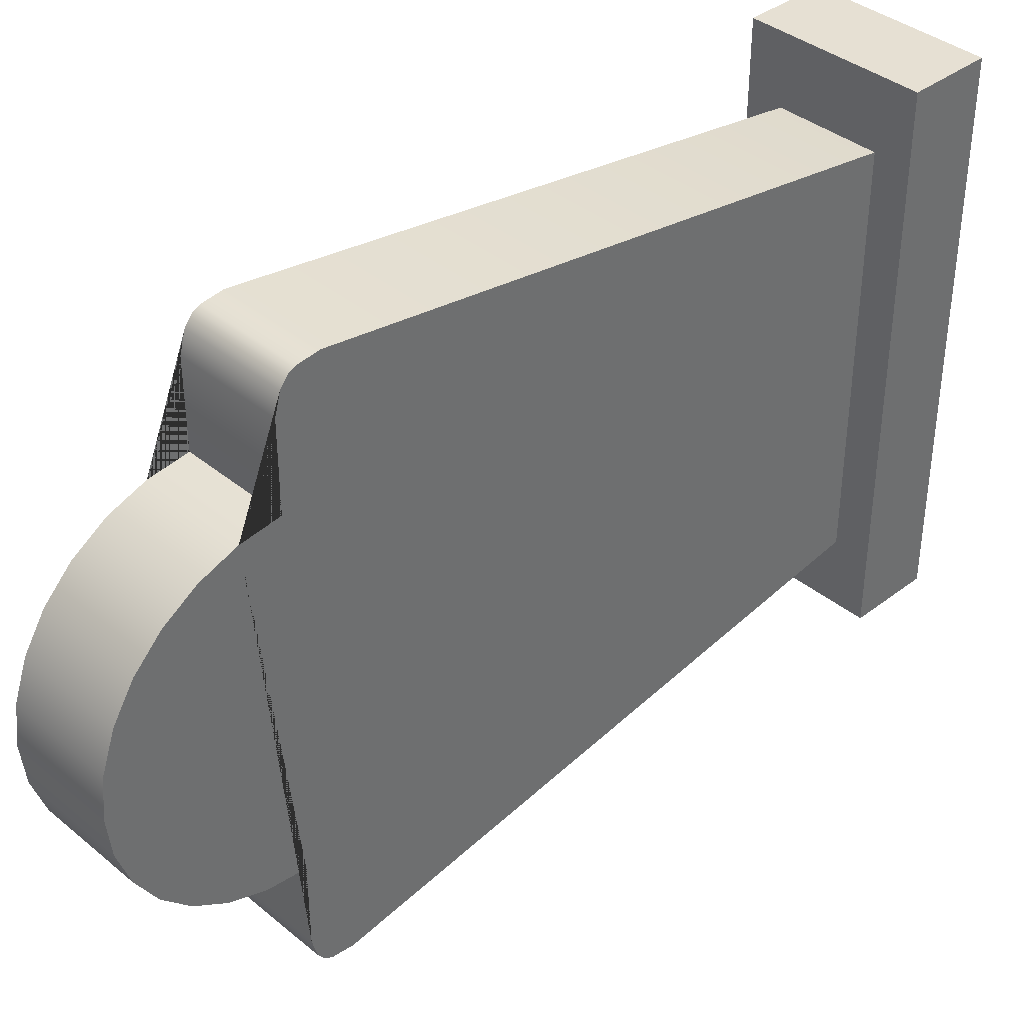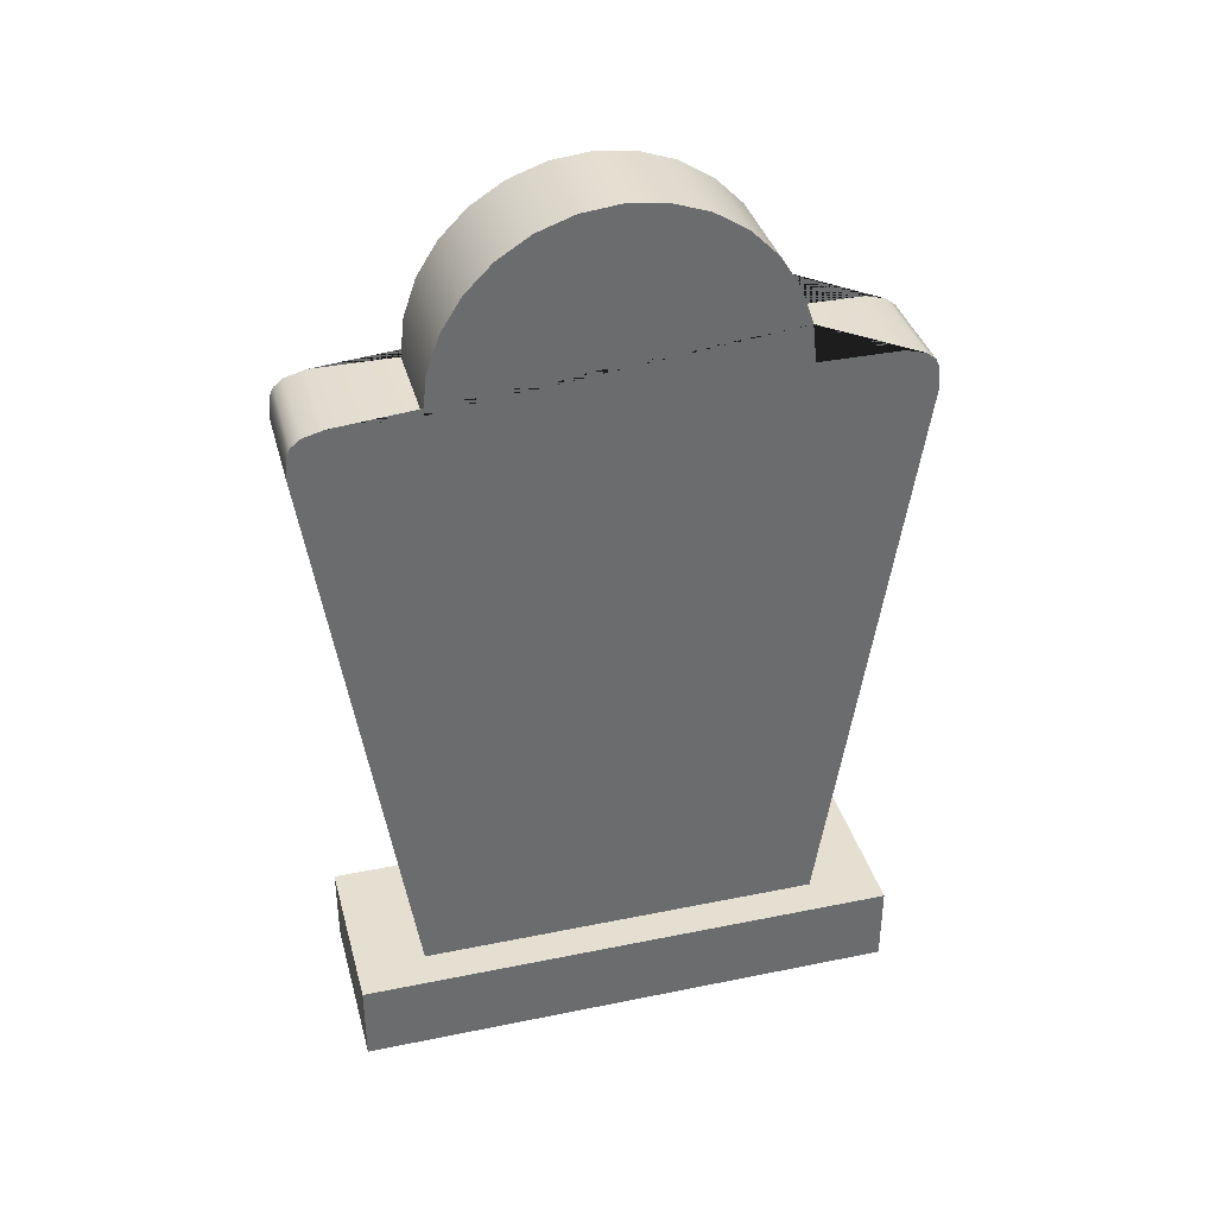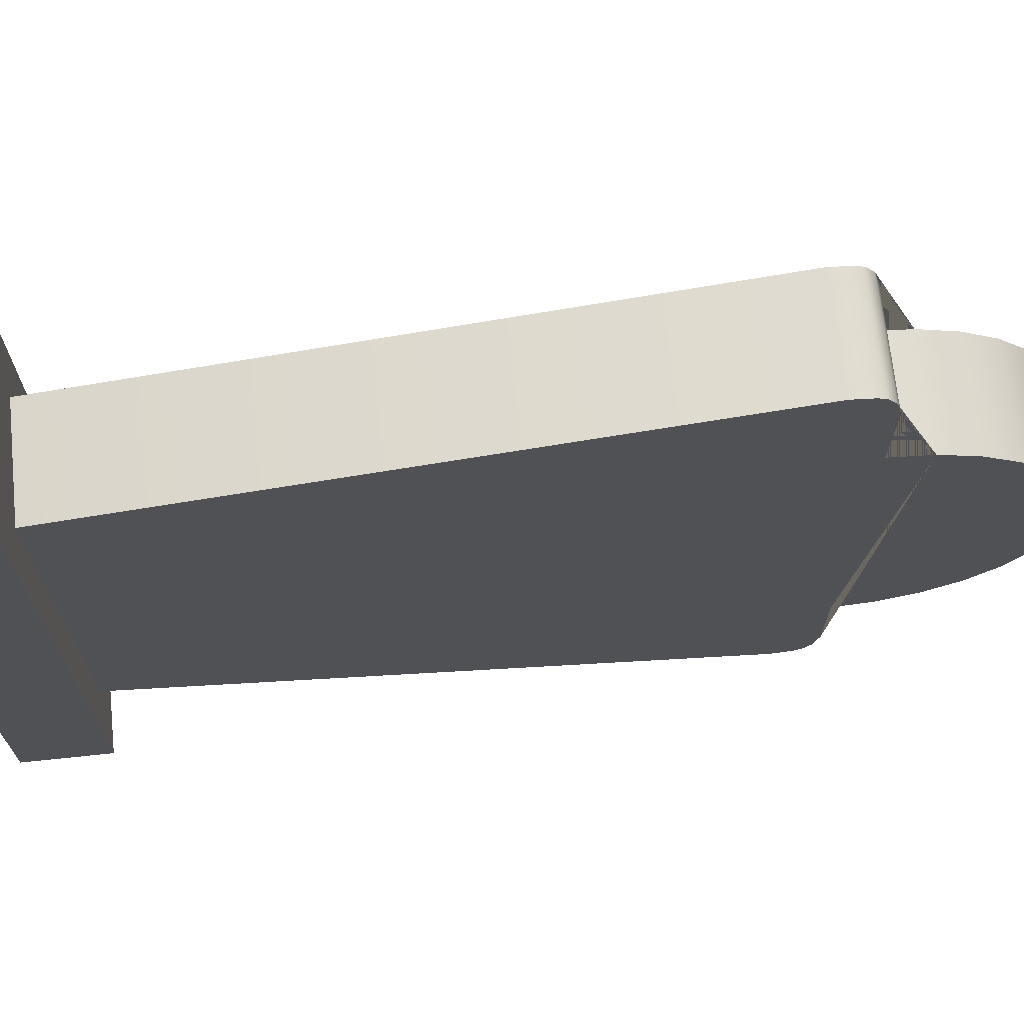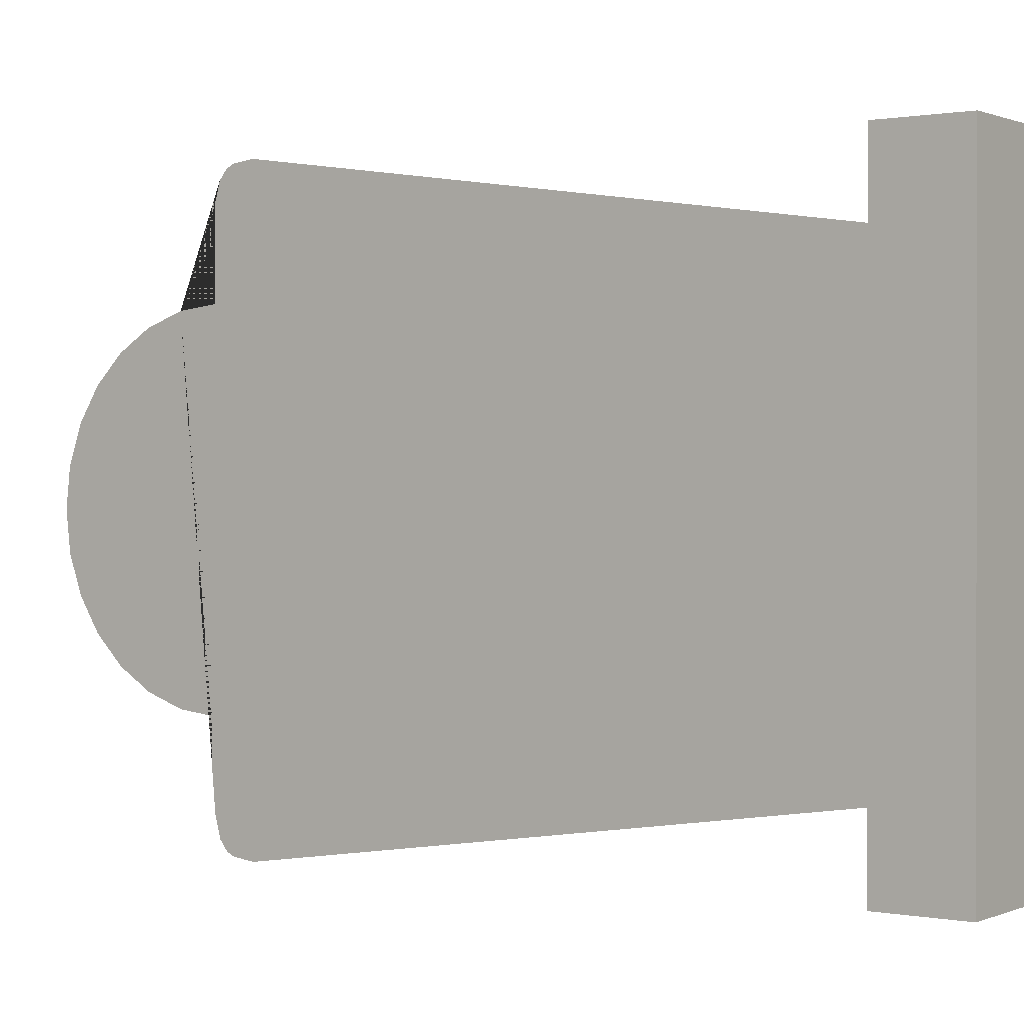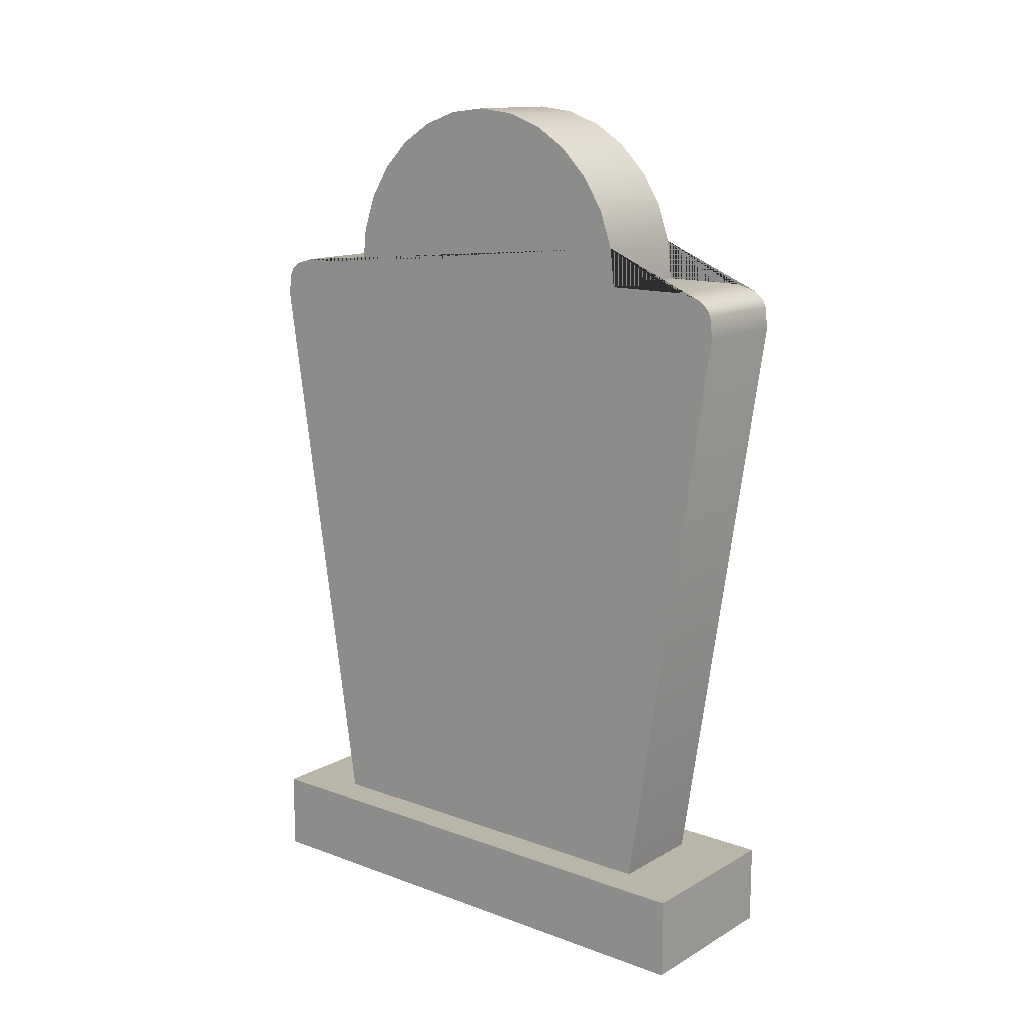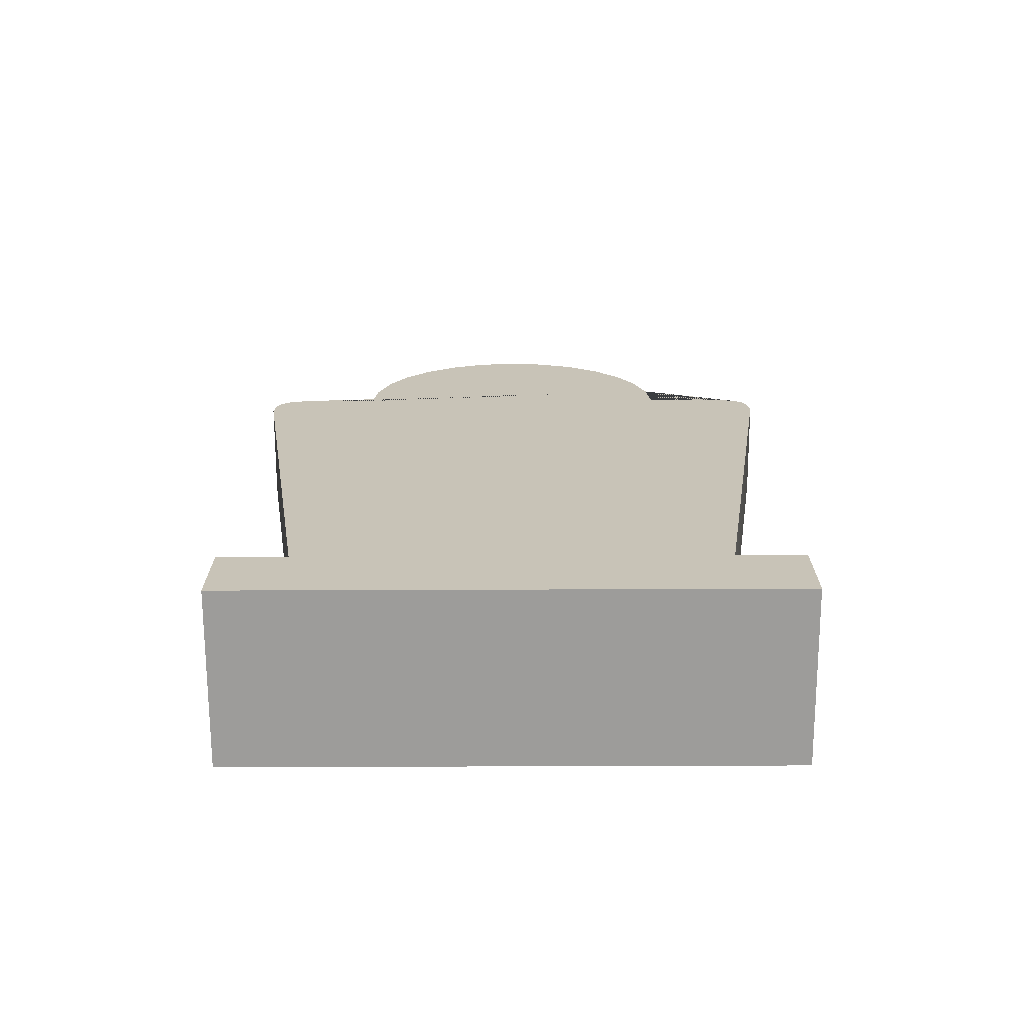
<metadata>
{"format":"obj","ext":"obj","renderer":"f3d","projection":"perspective","resolution":1024,"background":"white","views":[{"elev":38.3,"azim":-134.0,"up":"+Z"},{"elev":36.7,"azim":-104.8,"up":"+Y"},{"elev":69.5,"azim":84.0,"up":"+Z"},{"elev":0.6,"azim":-54.9,"up":"+Z"},{"elev":13.7,"azim":-50.9,"up":"+Y"},{"elev":-70.2,"azim":-89.8,"up":"+Y"}]}
</metadata>
<code>
o TombStone
v -0.0144 0.2022 0.04911
v -0.0144 0.2131 0.04788
v -0.0144 0.2235 0.04425
v -0.0144 0.2328 0.0384
v -0.0144 0.2406 0.03062
v -0.0144 0.2464 0.02131
v -0.0144 0.2501 0.01093
v -0.0144 0.2513 0
v -0.0144 0.2501 -0.01093
v -0.0144 0.2464 -0.02131
v -0.0144 0.2406 -0.03062
v -0.0144 0.2328 -0.0384
v -0.0144 0.2235 -0.04425
v -0.0144 0.2131 -0.04788
v -0.0144 0.2022 -0.04911
v -0.0144 0.02368 0.05765
v -0.0144 0.02368 -0.05765
v 0.0144 0.2022 0.04911
v 0.0144 0.2131 0.04788
v 0.0144 0.2235 0.04425
v 0.0144 0.2328 0.0384
v 0.0144 0.2406 0.03062
v 0.0144 0.2464 0.02131
v 0.0144 0.2501 0.01093
v 0.0144 0.2513 0
v 0.0144 0.2501 -0.01093
v 0.0144 0.2464 -0.02131
v 0.0144 0.2406 -0.03062
v 0.0144 0.2328 -0.0384
v 0.0144 0.2235 -0.04425
v 0.0144 0.2131 -0.04788
v 0.0144 0.2022 -0.04911
v 0.0144 0.02368 0.05765
v 0.0144 0.02368 -0.05765
v -0.0144 0.1903 -0.08277
v -0.0144 0.2022 -0.07255
v -0.0144 0.1963 -0.08206
v -0.0144 0.2006 -0.07831
v -0.0144 0.2022 0.07255
v -0.0144 0.1903 0.08277
v -0.0144 0.2006 0.07831
v -0.0144 0.1963 0.08206
v 0.0144 0.2022 -0.07255
v 0.0144 0.1903 -0.08277
v 0.0144 0.2006 -0.07831
v 0.0144 0.1963 -0.08206
v 0.0144 0.1903 0.08277
v 0.0144 0.2022 0.07255
v 0.0144 0.1963 0.08206
v 0.0144 0.2006 0.07831
v -0.0246 0.02368 0.0773
v -0.0246 0.02368 -0.0773
v 0.0246 0.02368 0.0773
v 0.0246 0.02368 -0.0773
v -0.0246 0.000507 0.0773
v -0.0246 0.000507 -0.0773
v 0.0246 0.000507 0.0773
v 0.0246 0.000507 -0.0773
v -0.0144 0.1984 -0.08105
v 0.0144 0.1984 -0.08105
v -0.0144 0.1984 0.08105
v 0.0144 0.1984 0.08105
f 6 23 24 7
f 14 31 32 15
f 7 24 25 8
f 35 44 34 17
f 8 25 26 9
f 1 18 19 2
f 39 48 18 1
f 9 26 27 10
f 2 19 20 3
f 16 33 47 40
f 10 27 28 11
f 3 20 21 4
f 11 28 29 12
f 4 21 22 5
f 12 29 30 13
f 5 22 23 6
f 13 30 31 14
f 35 37 46 44
f 59 38 45 60
f 38 36 43 45
f 39 41 50 48
f 61 42 49 62
f 42 40 47 49
f 15 32 43 36
f 19 18 48 50 62 49 47 33 34 44 46 60 45 43 32 31 30 29 28 27 26 25 24 23 22 21 20
f 2 3 4 5 6 7 8 9 10 11 12 13 14 15 36 38 59 37 35 17 16 40 42 61 41 39 1
f 33 53 54 34
f 16 51 53 33
f 17 52 51 16
f 34 54 52 17
f 52 56 55 51
f 54 58 56 52
f 53 57 58 54
f 51 55 57 53
f 37 59 60 46
f 41 61 62 50
f 57 55 56 58

</code>
